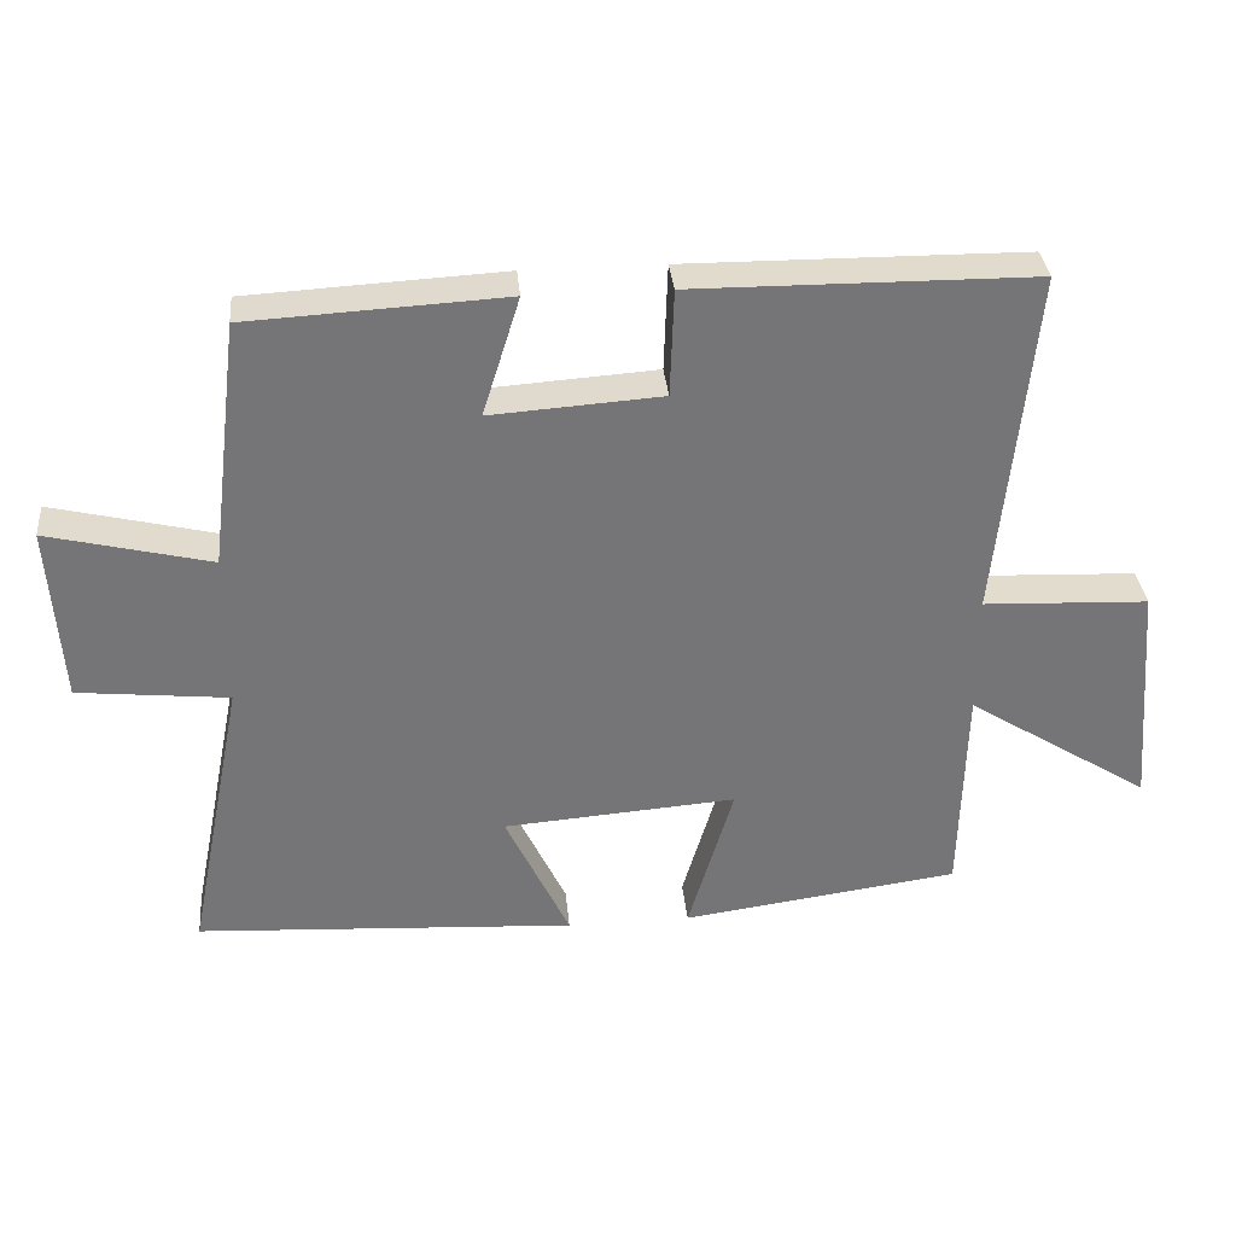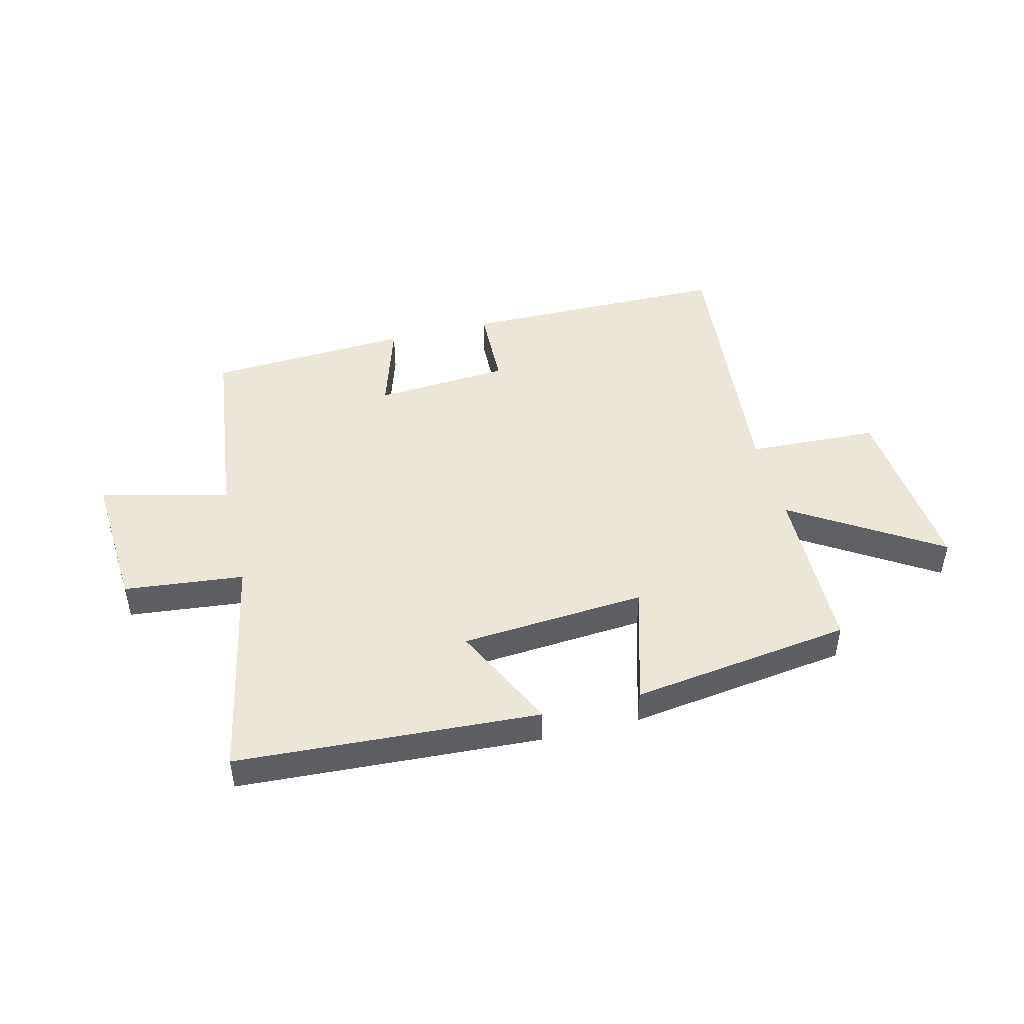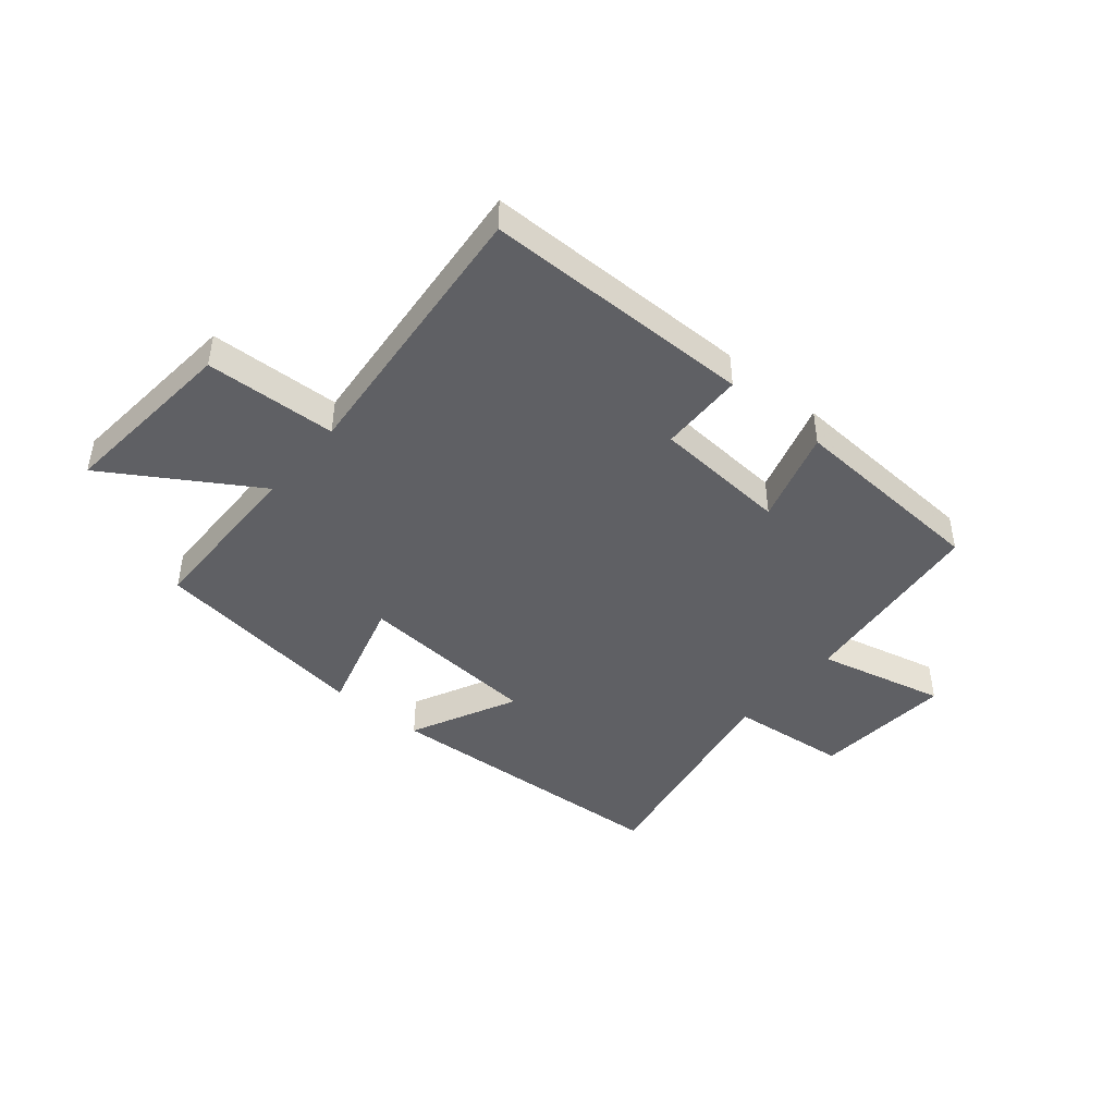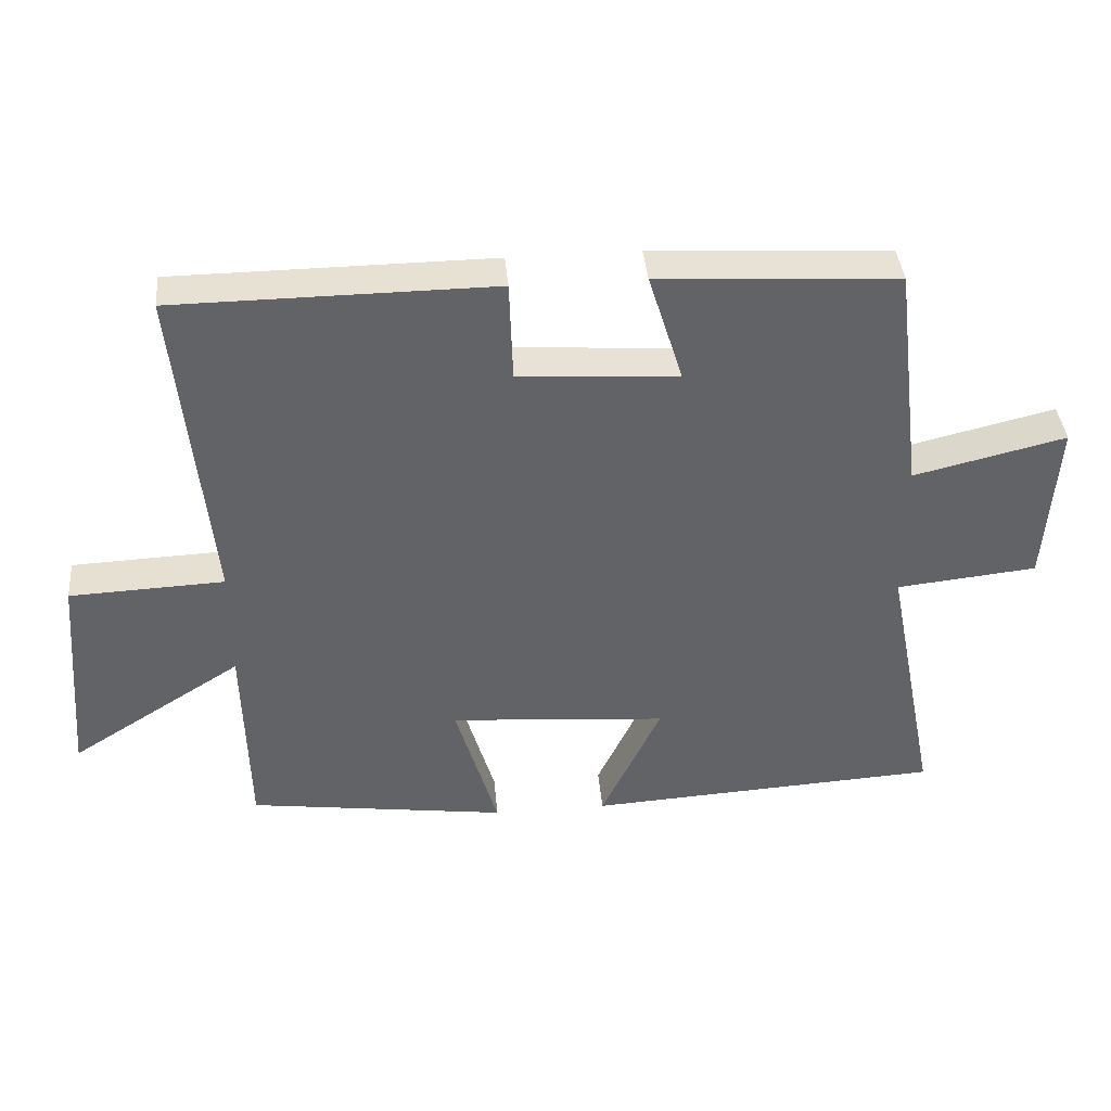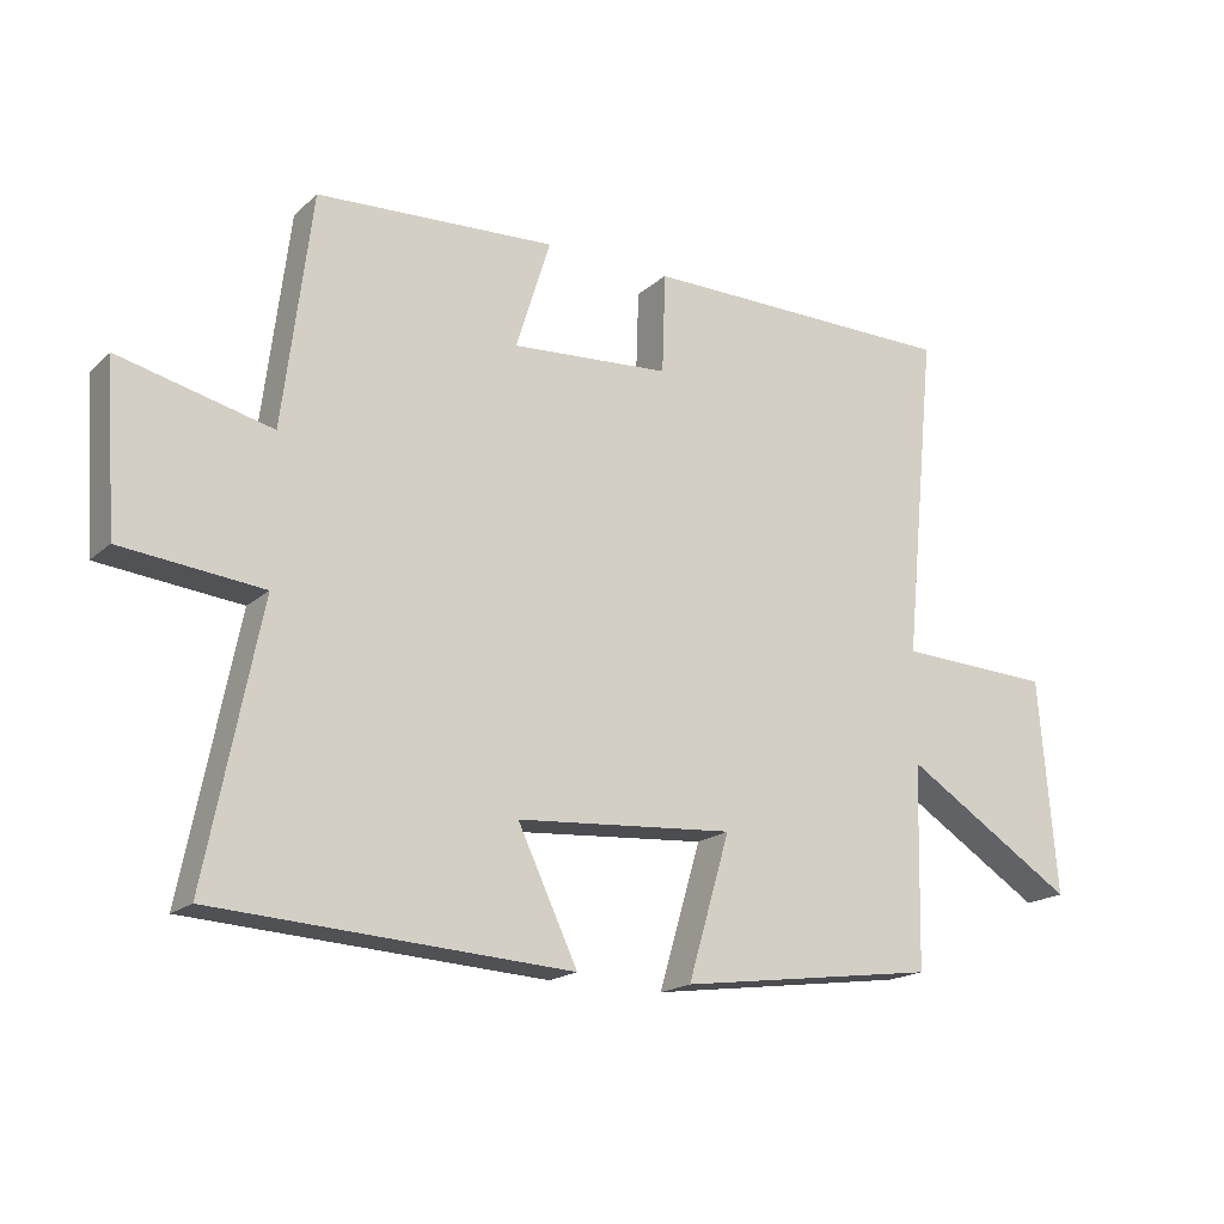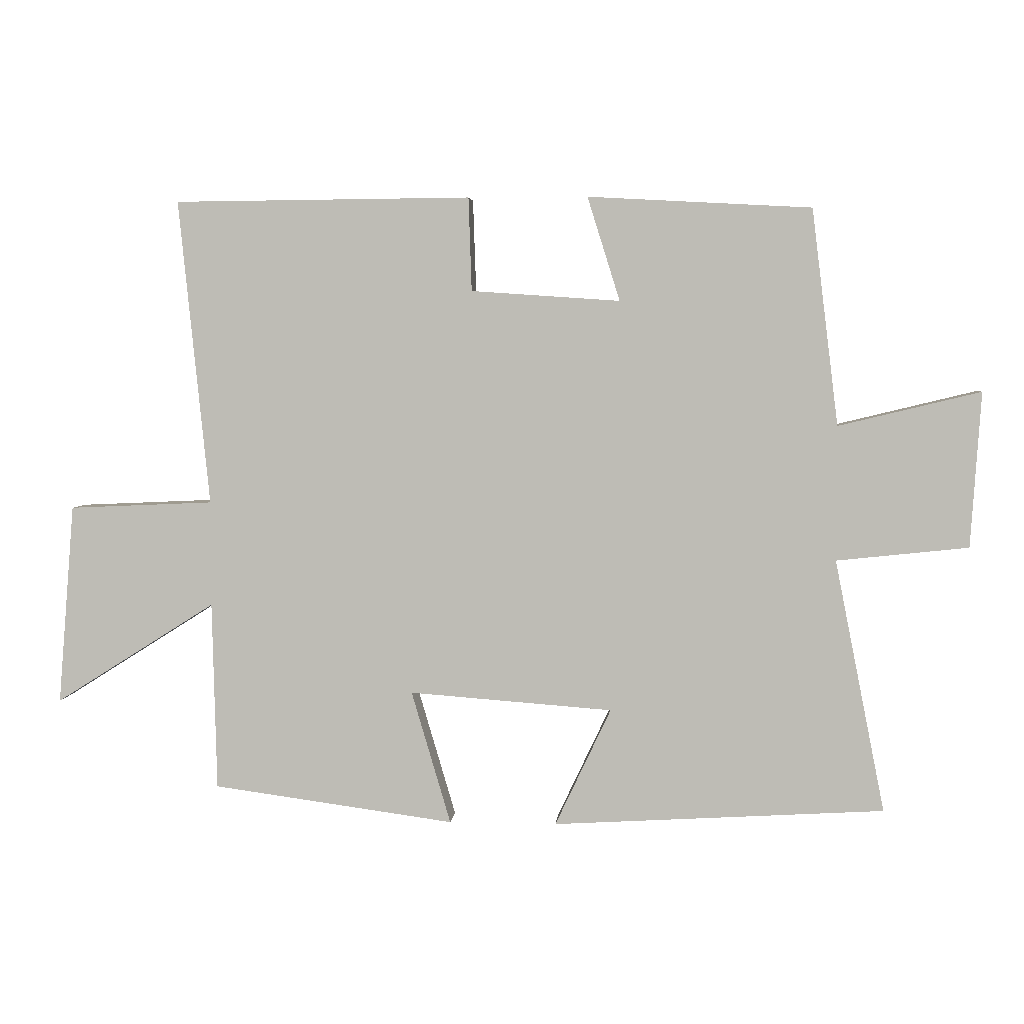
<metadata>
{"format":"obj","ext":"obj","renderer":"f3d","projection":"perspective","resolution":1024,"background":"white","views":[{"elev":33.8,"azim":174.6,"up":"+Z"},{"elev":46.2,"azim":165.9,"up":"+Y"},{"elev":-44.0,"azim":-40.3,"up":"+Y"},{"elev":39.6,"azim":-5.1,"up":"+Z"},{"elev":-18.2,"azim":148.3,"up":"+Z"},{"elev":4.2,"azim":4.9,"up":"+Z"}]}
</metadata>
<code>
v -0.548 0.07 0.496
v -0.081 0.07 0.5
v -0.076 0.07 0.353
v 0.158 0.07 0.337
v 0.107 0.07 0.5
v 0.458 0.07 0.481
v 0.5 0.07 0.141
v 0.723 0.07 0.195
v 0.707 0.07 -0.049
v 0.5 0.07 -0.071
v 0.579 0.07 -0.469
v 0.058 0.07 -0.5
v 0.146 0.07 -0.314
v -0.174 0.07 -0.29
v -0.112 0.07 -0.5
v -0.493 0.07 -0.448
v -0.5 0.07 -0.151
v -0.753 0.07 -0.311
v -0.727 0.07 0.005
v -0.5 0.07 0.015
v -0.548 0 0.496
v -0.081 0 0.5
v -0.076 0 0.353
v 0.158 0 0.337
v 0.107 0 0.5
v 0.458 0 0.481
v 0.5 0 0.141
v 0.723 0 0.195
v 0.707 0 -0.049
v 0.5 0 -0.071
v 0.579 0 -0.469
v 0.058 0 -0.5
v 0.146 0 -0.314
v -0.174 0 -0.29
v -0.112 0 -0.5
v -0.493 0 -0.448
v -0.5 0 -0.151
v -0.753 0 -0.311
v -0.727 0 0.005
v -0.5 0 0.015
f 17 18 19 20
f 15 16 17 20
f 14 15 20 1
f 13 14 1
f 10 11 12 13
f 10 13 1
f 7 8 9 10
f 4 5 6 7
f 3 4 7 10
f 1 2 3
f 1 3 10
f 40 39 38 37
f 40 37 36 35
f 21 40 35 34
f 21 34 33
f 33 32 31 30
f 21 33 30
f 30 29 28 27
f 27 26 25 24
f 30 27 24 23
f 23 22 21
f 30 23 21
f 1 21 22 2
f 2 22 23 3
f 3 23 24 4
f 4 24 25 5
f 5 25 26 6
f 6 26 27 7
f 7 27 28 8
f 8 28 29 9
f 9 29 30 10
f 10 30 31 11
f 11 31 32 12
f 12 32 33 13
f 13 33 34 14
f 14 34 35 15
f 15 35 36 16
f 16 36 37 17
f 17 37 38 18
f 18 38 39 19
f 19 39 40 20
f 20 40 21 1

</code>
